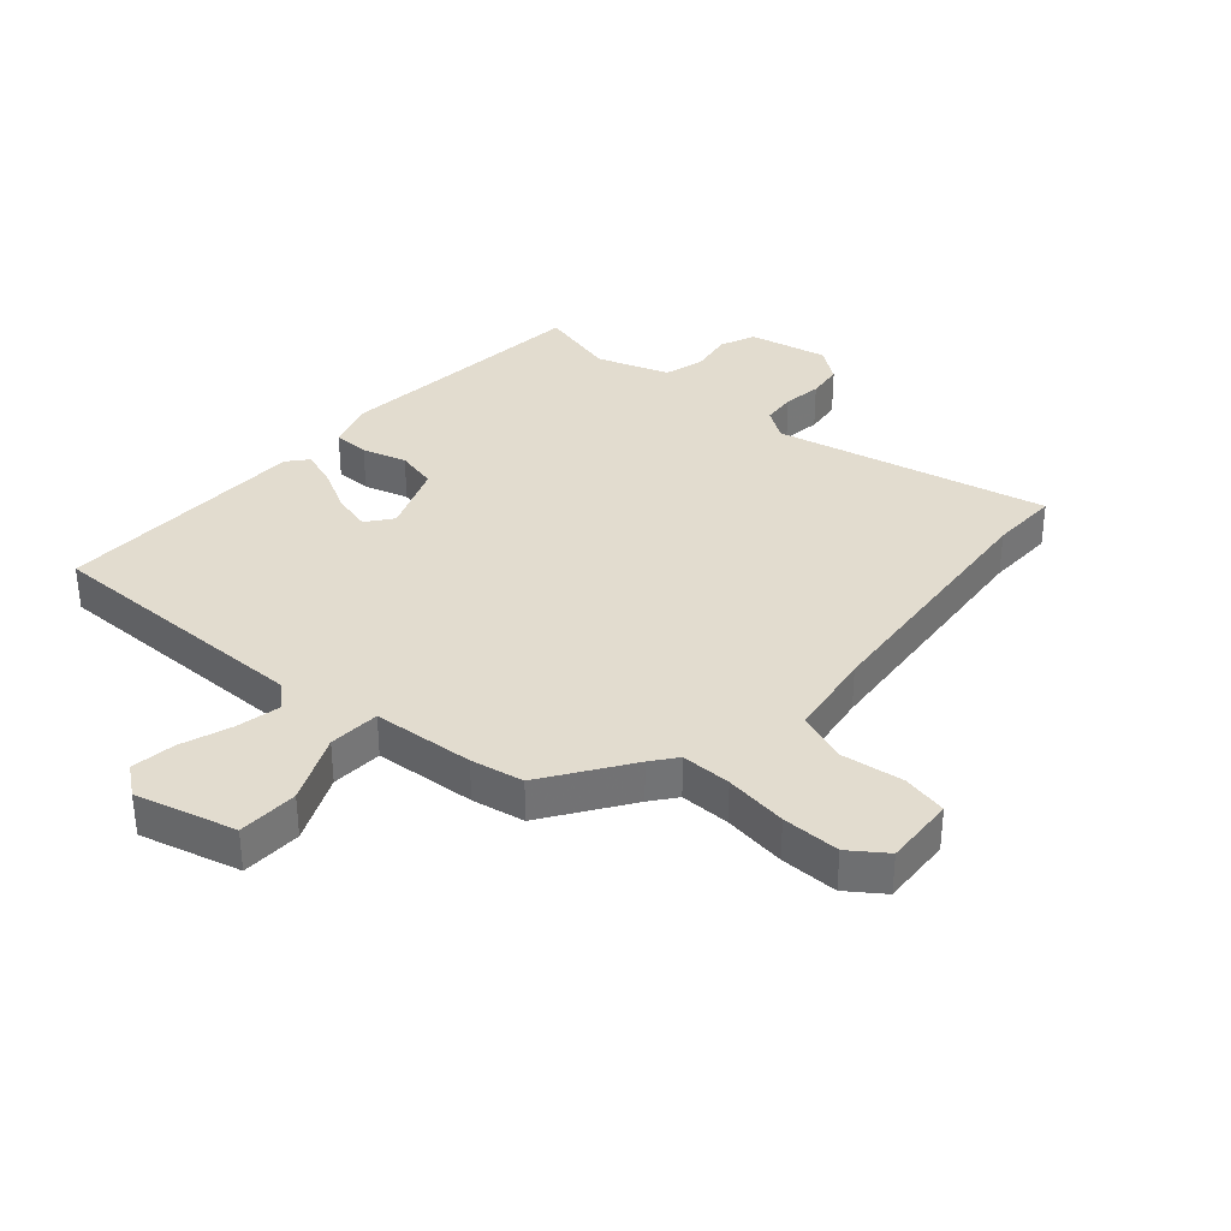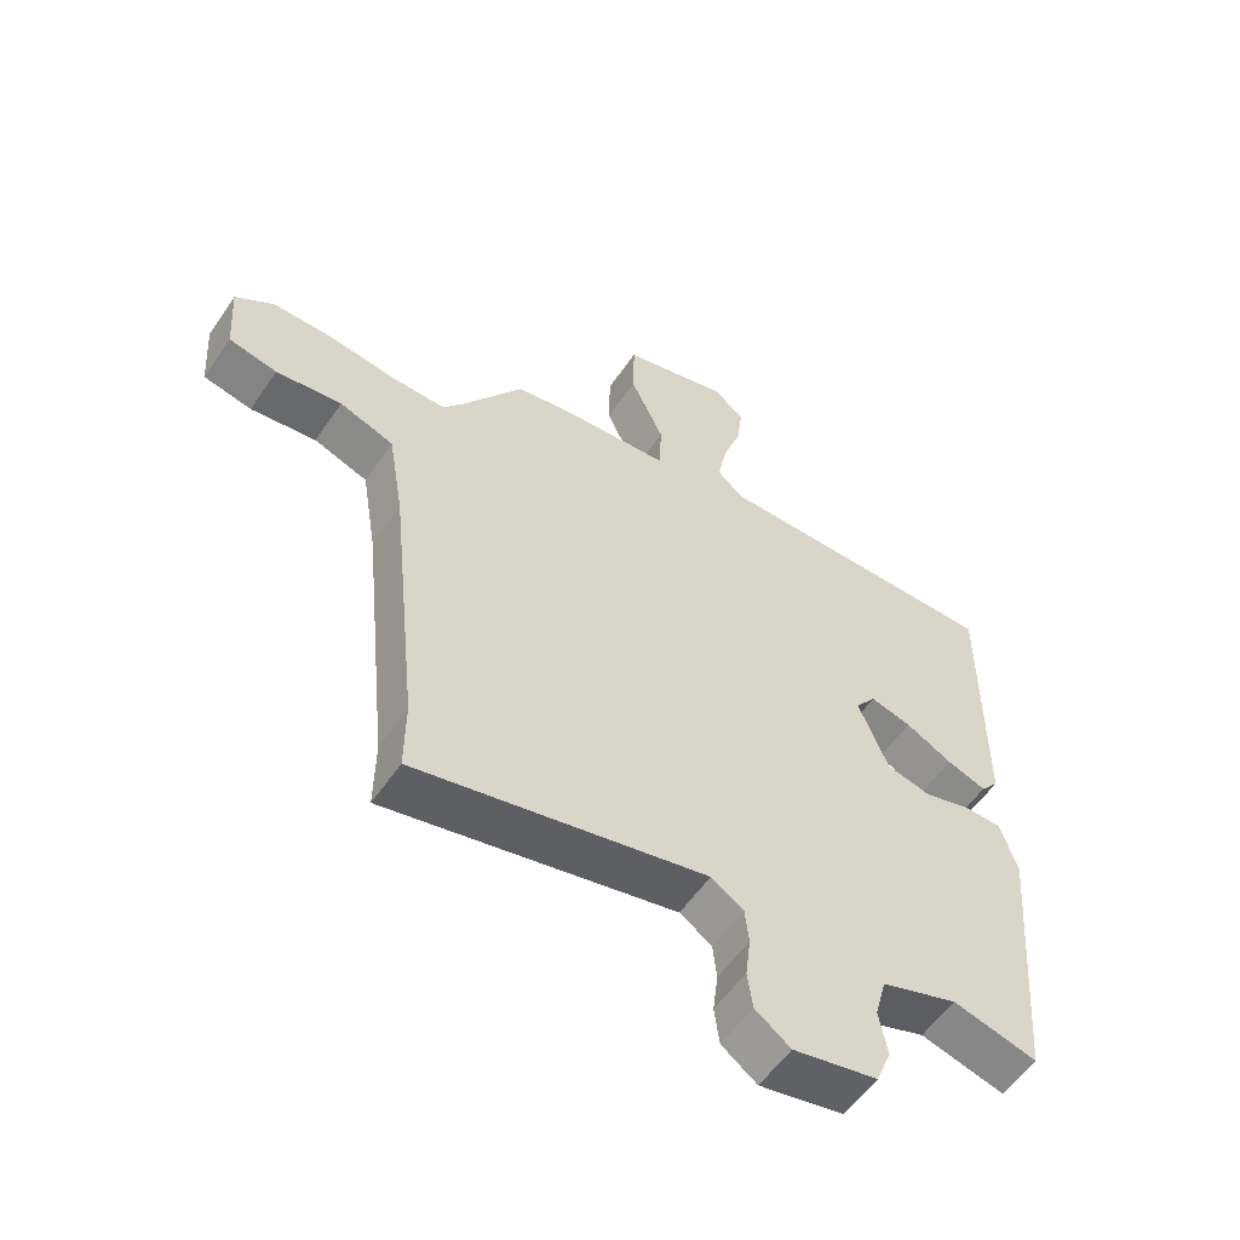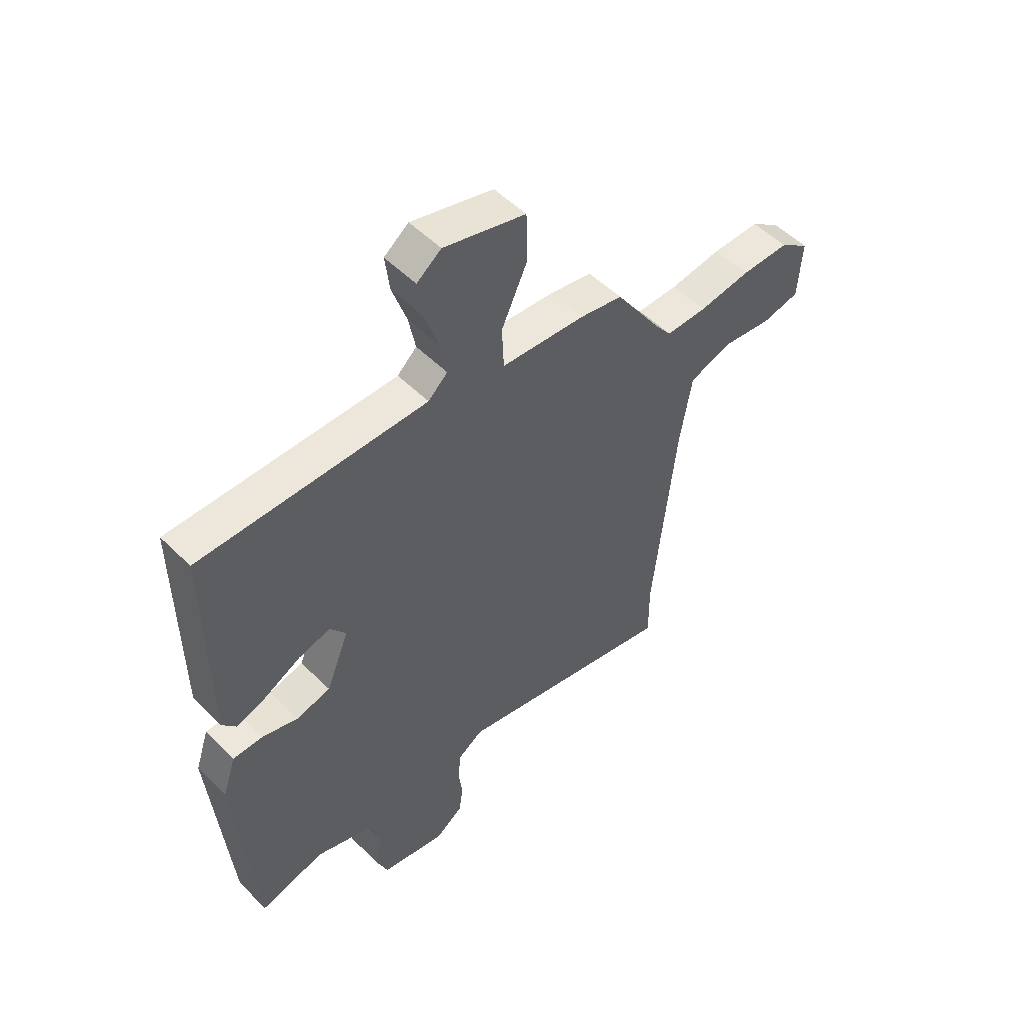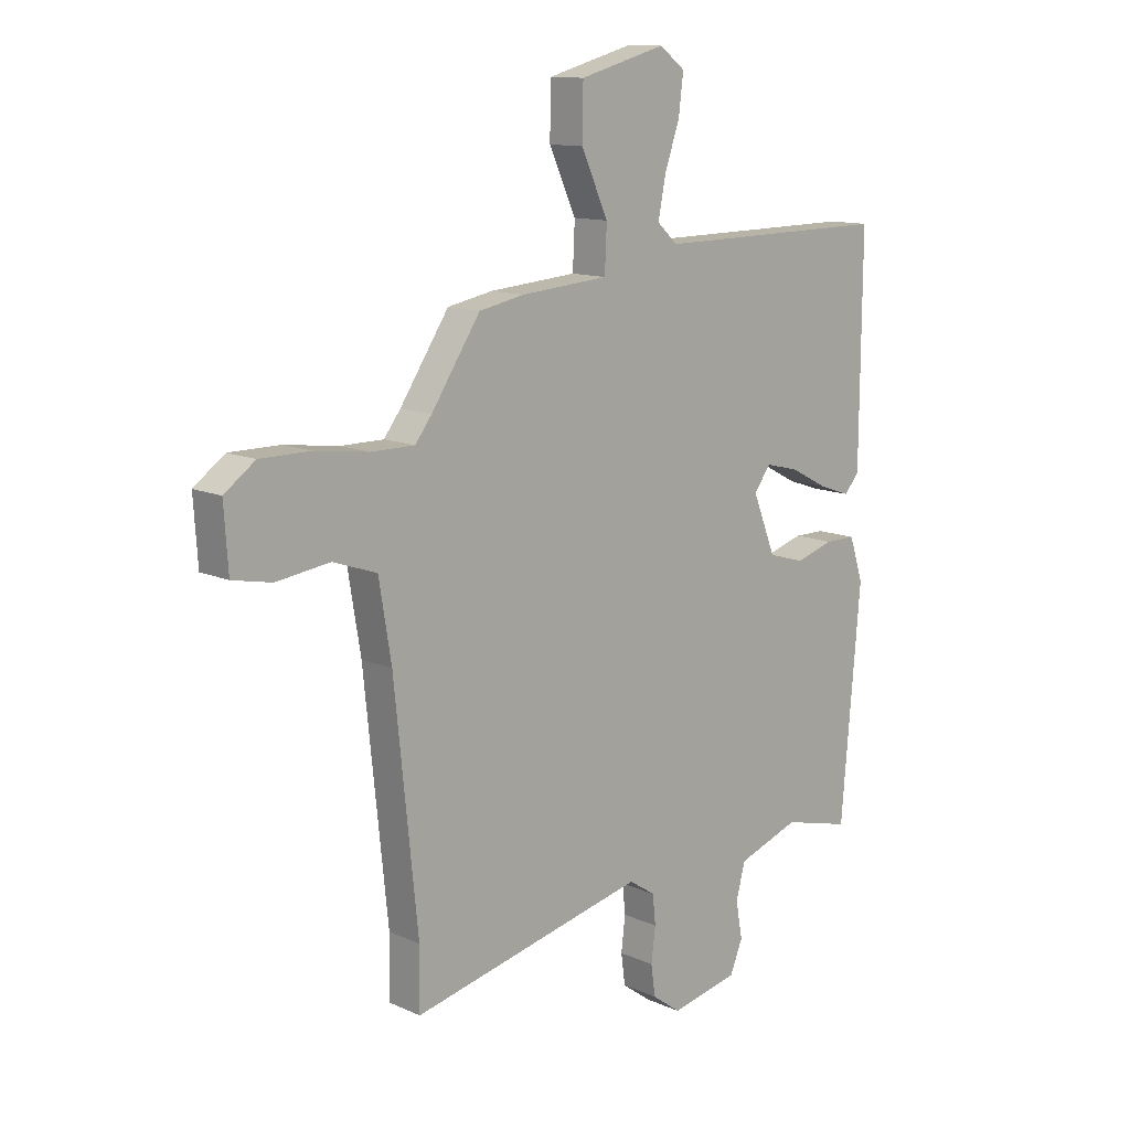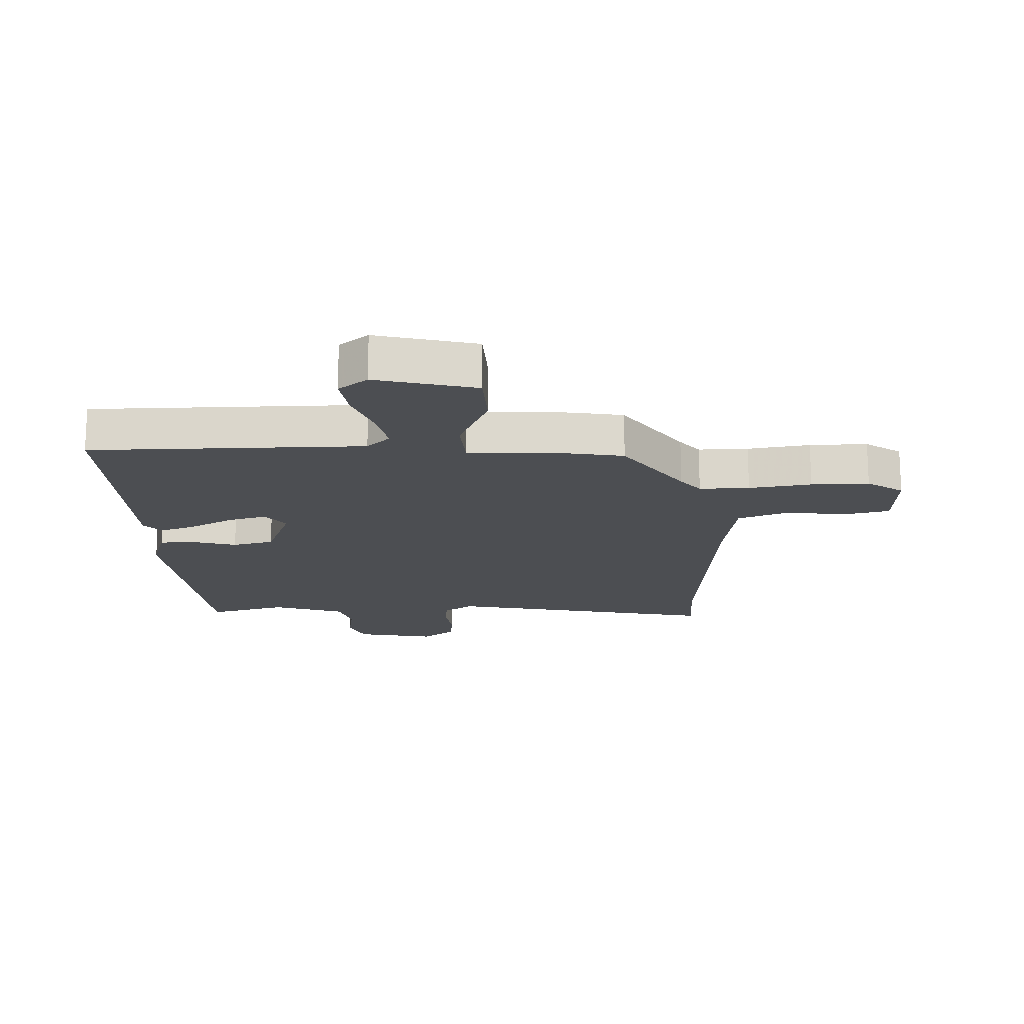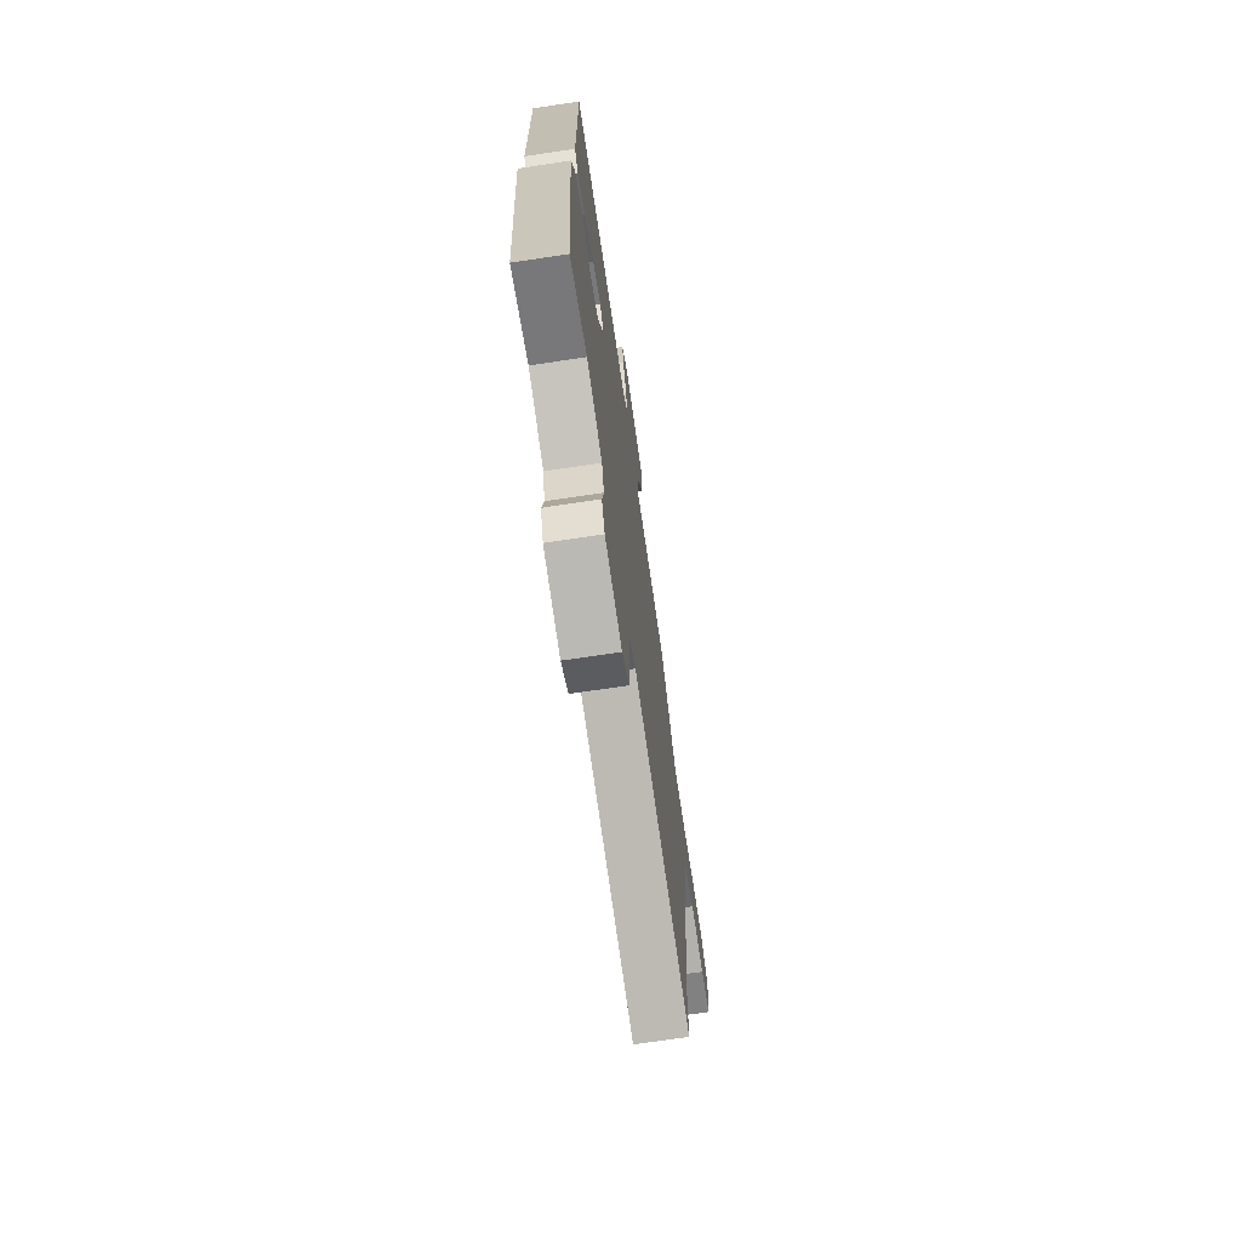
<metadata>
{"format":"obj","ext":"obj","renderer":"f3d","projection":"perspective","resolution":1024,"background":"white","views":[{"elev":34.6,"azim":41.8,"up":"+Y"},{"elev":-56.6,"azim":145.9,"up":"+Z"},{"elev":52.2,"azim":-43.2,"up":"+Z"},{"elev":12.3,"azim":136.3,"up":"+Z"},{"elev":-17.0,"azim":3.1,"up":"+Y"},{"elev":-71.4,"azim":-81.5,"up":"+Z"}]}
</metadata>
<code>
v -0.495 0.07 0.542
v -0.04 0.07 0.537
v -0.001 0.07 0.573
v -0.015 0.07 0.645
v -0.044 0.07 0.73
v -0.053 0.07 0.803
v -0.004 0.07 0.84
v 0.161 0.07 0.795
v 0.163 0.07 0.695
v 0.111 0.07 0.582
v 0.115 0.07 0.497
v 0.283 0.07 0.483
v 0.37 0.07 0.466
v 0.464 0.07 0.325
v 0.496 0.07 0.283
v 0.579 0.07 0.283
v 0.683 0.07 0.297
v 0.779 0.07 0.297
v 0.838 0.07 0.254
v 0.83 0.07 0.136
v 0.755 0.07 0.121
v 0.653 0.07 0.135
v 0.569 0.07 0.106
v 0.545 0.07 -0.039
v 0.5 0.07 -0.473
v 0.501 0.07 -0.587
v 0.05 0.07 -0.484
v 0 0.07 -0.517
v -0.006 0.07 -0.573
v 0.002 0.07 -0.638
v -0.006 0.07 -0.697
v -0.061 0.07 -0.737
v -0.192 0.07 -0.709
v -0.216 0.07 -0.65
v -0.203 0.07 -0.579
v -0.221 0.07 -0.513
v -0.34 0.07 -0.471
v -0.471 0.07 -0.504
v -0.508 0.07 -0.073
v -0.481 0.07 0.009
v -0.422 0.07 0.009
v -0.349 0.07 -0.013
v -0.28 0.07 0.003
v -0.234 0.07 0.118
v -0.266 0.07 0.161
v -0.33 0.07 0.145
v -0.403 0.07 0.107
v -0.464 0.07 0.086
v -0.492 0.07 0.12
v -0.495 0 0.542
v -0.04 0 0.537
v -0.001 0 0.573
v -0.015 0 0.645
v -0.044 0 0.73
v -0.053 0 0.803
v -0.004 0 0.84
v 0.161 0 0.795
v 0.163 0 0.695
v 0.111 0 0.582
v 0.115 0 0.497
v 0.283 0 0.483
v 0.37 0 0.466
v 0.464 0 0.325
v 0.496 0 0.283
v 0.579 0 0.283
v 0.683 0 0.297
v 0.779 0 0.297
v 0.838 0 0.254
v 0.83 0 0.136
v 0.755 0 0.121
v 0.653 0 0.135
v 0.569 0 0.106
v 0.545 0 -0.039
v 0.5 0 -0.473
v 0.501 0 -0.587
v 0.05 0 -0.484
v 0 0 -0.517
v -0.006 0 -0.573
v 0.002 0 -0.638
v -0.006 0 -0.697
v -0.061 0 -0.737
v -0.192 0 -0.709
v -0.216 0 -0.65
v -0.203 0 -0.579
v -0.221 0 -0.513
v -0.34 0 -0.471
v -0.471 0 -0.504
v -0.508 0 -0.073
v -0.481 0 0.009
v -0.422 0 0.009
v -0.349 0 -0.013
v -0.28 0 0.003
v -0.234 0 0.118
v -0.266 0 0.161
v -0.33 0 0.145
v -0.403 0 0.107
v -0.464 0 0.086
v -0.492 0 0.12
f 49 1 2
f 48 49 2
f 47 48 2
f 46 47 2
f 45 46 2 3
f 44 45 3
f 43 44 3
f 40 41 42
f 39 40 42
f 38 39 42
f 37 38 42
f 36 37 42 43
f 35 36 43 3
f 33 34 35
f 32 33 35
f 31 32 35
f 30 31 35
f 29 30 35
f 28 29 35 3
f 25 26 27
f 24 25 27
f 27 28 3
f 24 27 3
f 23 24 3
f 20 21 22
f 19 20 22
f 18 19 22
f 17 18 22
f 16 17 22
f 15 16 22 23
f 14 15 23
f 13 14 23
f 12 13 23
f 11 12 23
f 8 9 10
f 7 8 10
f 6 7 10
f 5 6 10
f 4 5 10
f 4 10 11
f 3 4 11
f 3 11 23
f 51 50 98
f 51 98 97
f 51 97 96
f 51 96 95
f 52 51 95 94
f 52 94 93
f 52 93 92
f 91 90 89
f 91 89 88
f 91 88 87
f 91 87 86
f 92 91 86 85
f 52 92 85 84
f 84 83 82
f 84 82 81
f 84 81 80
f 84 80 79
f 84 79 78
f 52 84 78 77
f 76 75 74
f 76 74 73
f 52 77 76
f 52 76 73
f 52 73 72
f 71 70 69
f 71 69 68
f 71 68 67
f 71 67 66
f 71 66 65
f 72 71 65 64
f 72 64 63
f 72 63 62
f 72 62 61
f 72 61 60
f 59 58 57
f 59 57 56
f 59 56 55
f 59 55 54
f 59 54 53
f 60 59 53
f 60 53 52
f 72 60 52
f 1 50 51 2
f 2 51 52 3
f 3 52 53 4
f 4 53 54 5
f 5 54 55 6
f 6 55 56 7
f 7 56 57 8
f 8 57 58 9
f 9 58 59 10
f 10 59 60 11
f 11 60 61 12
f 12 61 62 13
f 13 62 63 14
f 14 63 64 15
f 15 64 65 16
f 16 65 66 17
f 17 66 67 18
f 18 67 68 19
f 19 68 69 20
f 20 69 70 21
f 21 70 71 22
f 22 71 72 23
f 23 72 73 24
f 24 73 74 25
f 25 74 75 26
f 26 75 76 27
f 27 76 77 28
f 28 77 78 29
f 29 78 79 30
f 30 79 80 31
f 31 80 81 32
f 32 81 82 33
f 33 82 83 34
f 34 83 84 35
f 35 84 85 36
f 36 85 86 37
f 37 86 87 38
f 38 87 88 39
f 39 88 89 40
f 40 89 90 41
f 41 90 91 42
f 42 91 92 43
f 43 92 93 44
f 44 93 94 45
f 45 94 95 46
f 46 95 96 47
f 47 96 97 48
f 48 97 98 49
f 49 98 50 1

</code>
